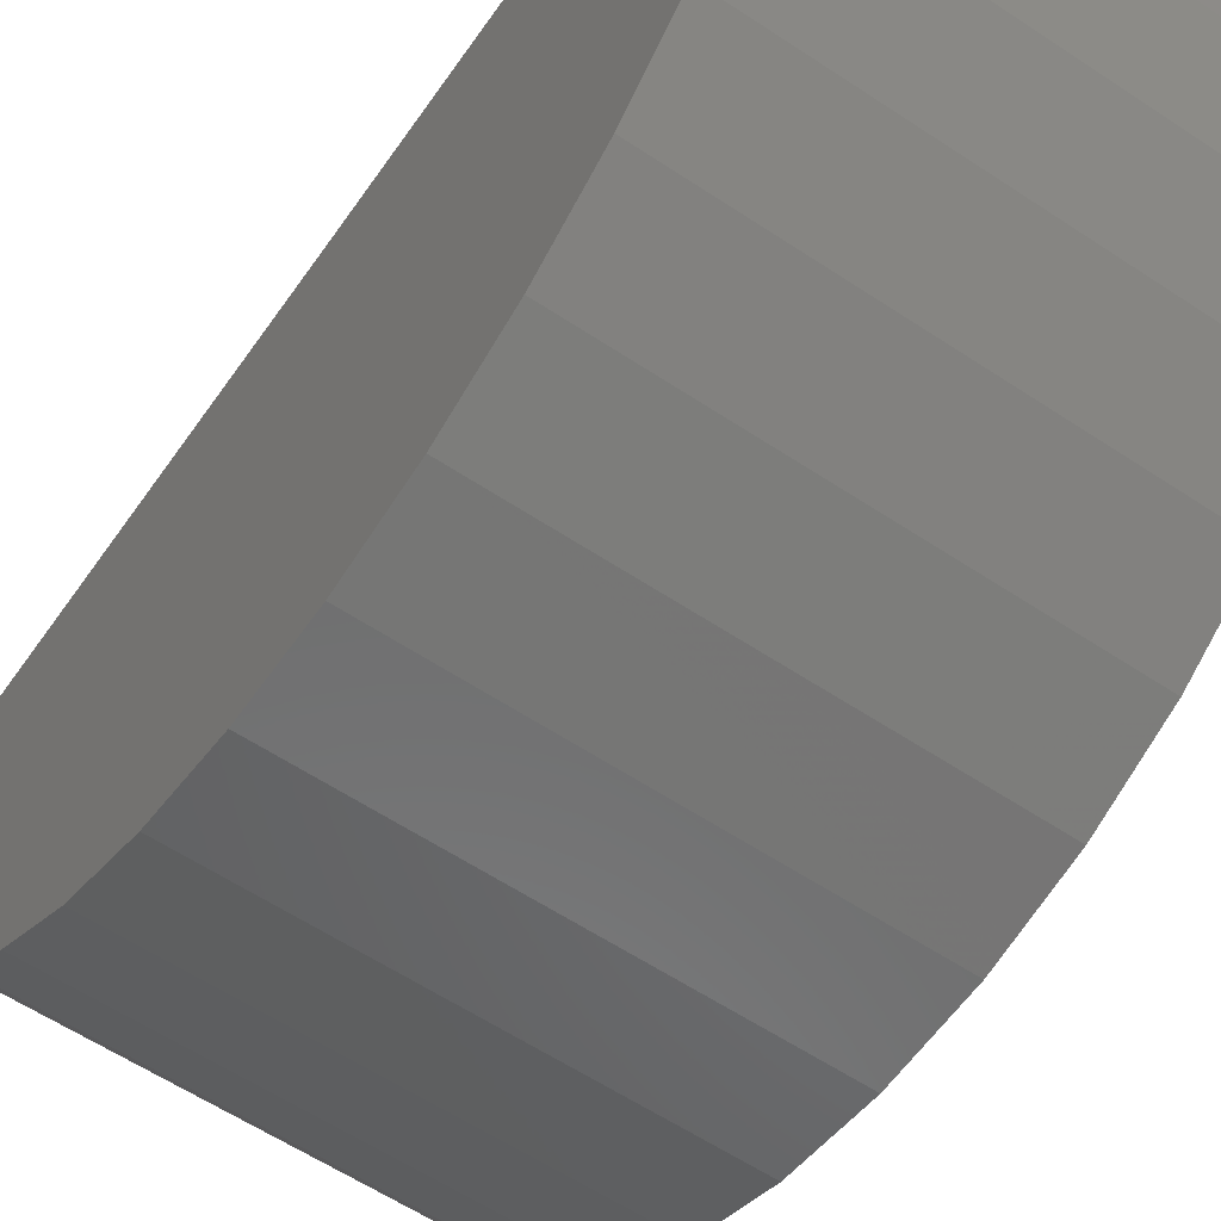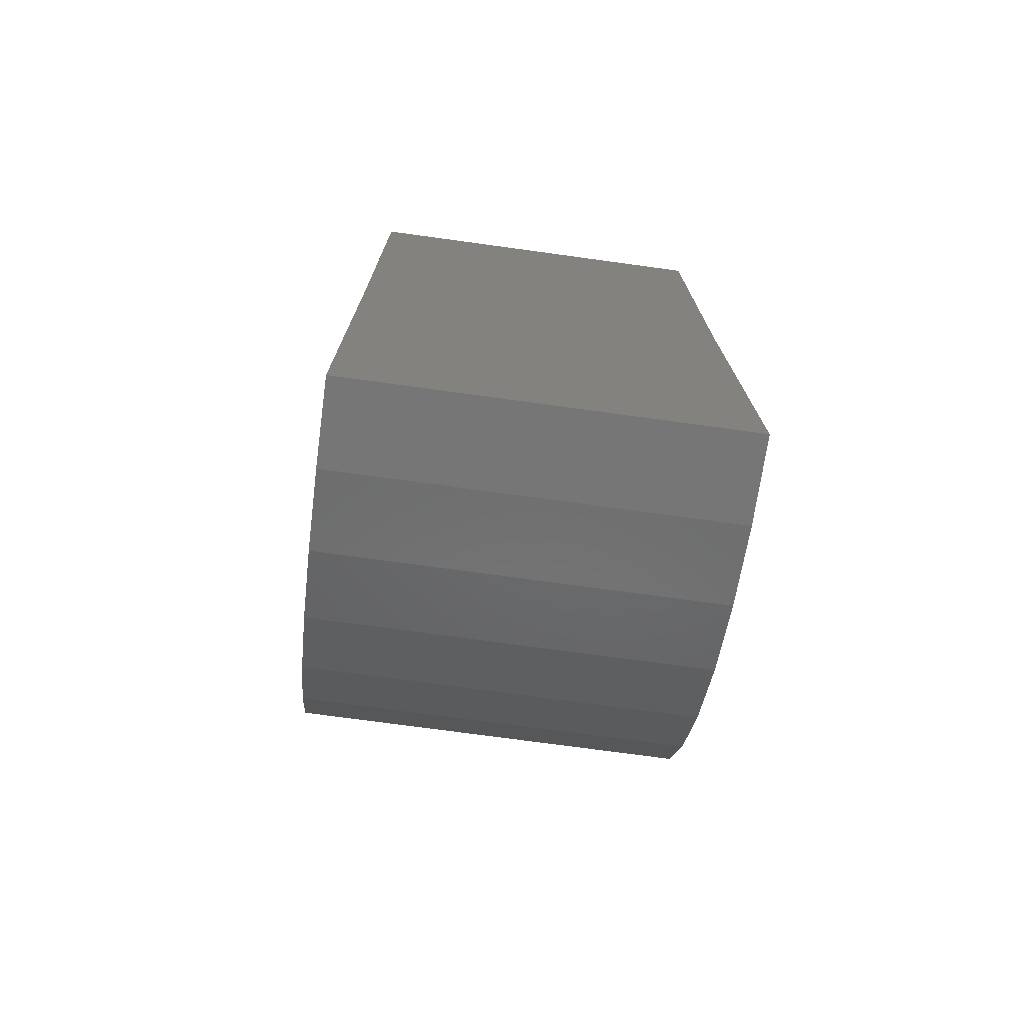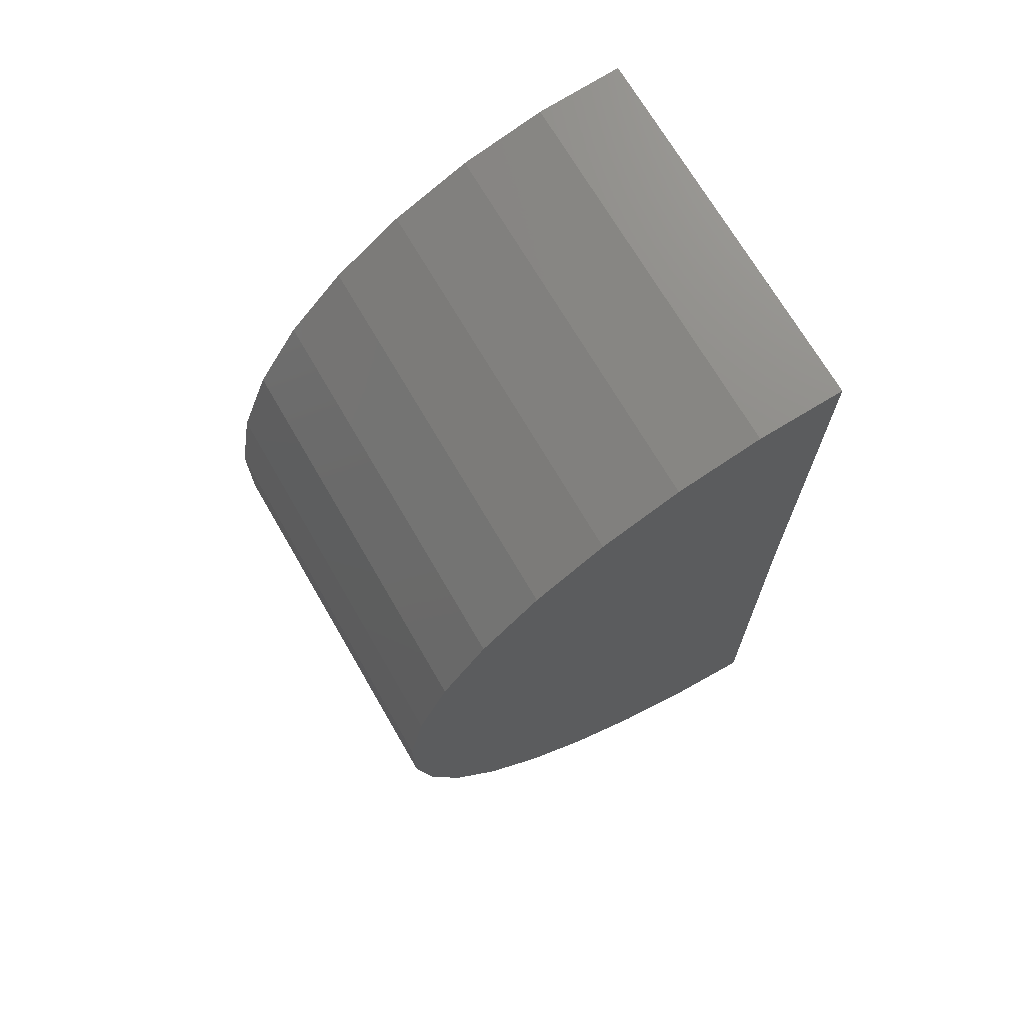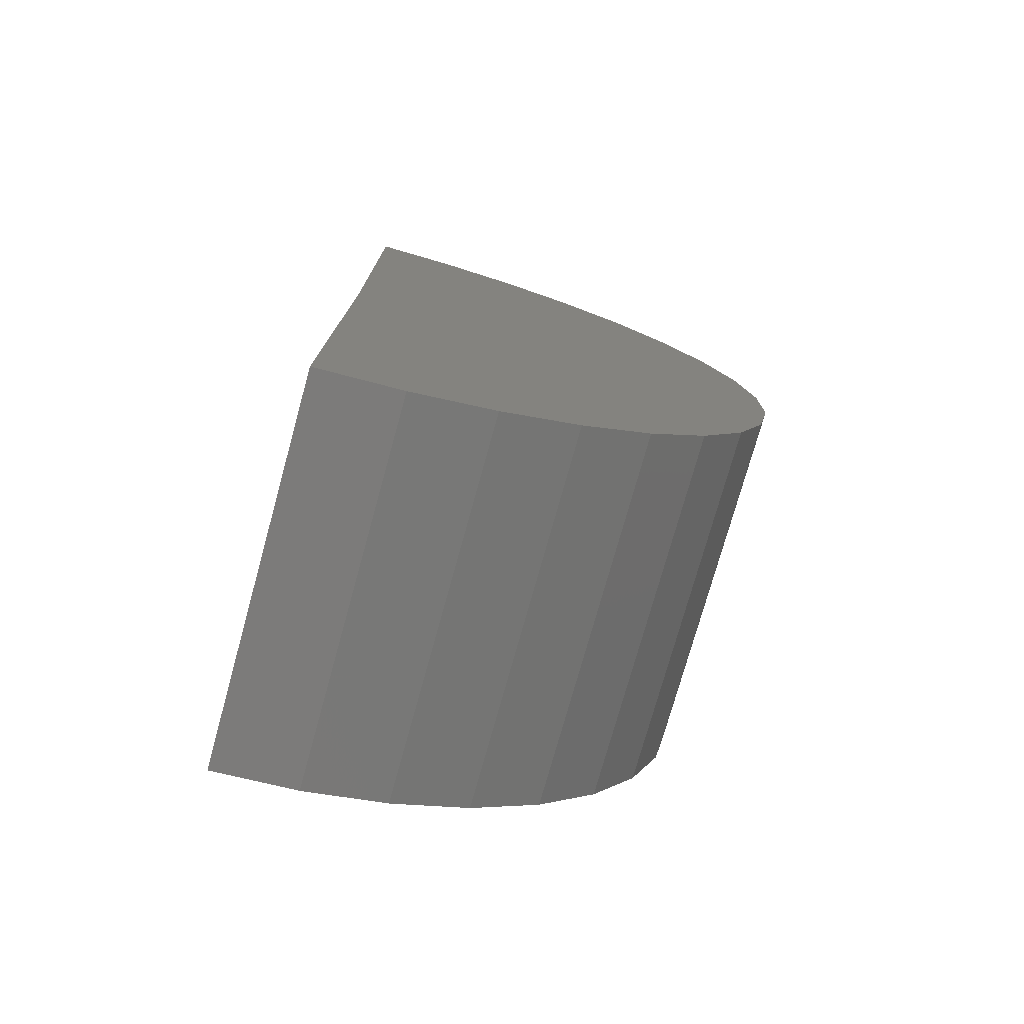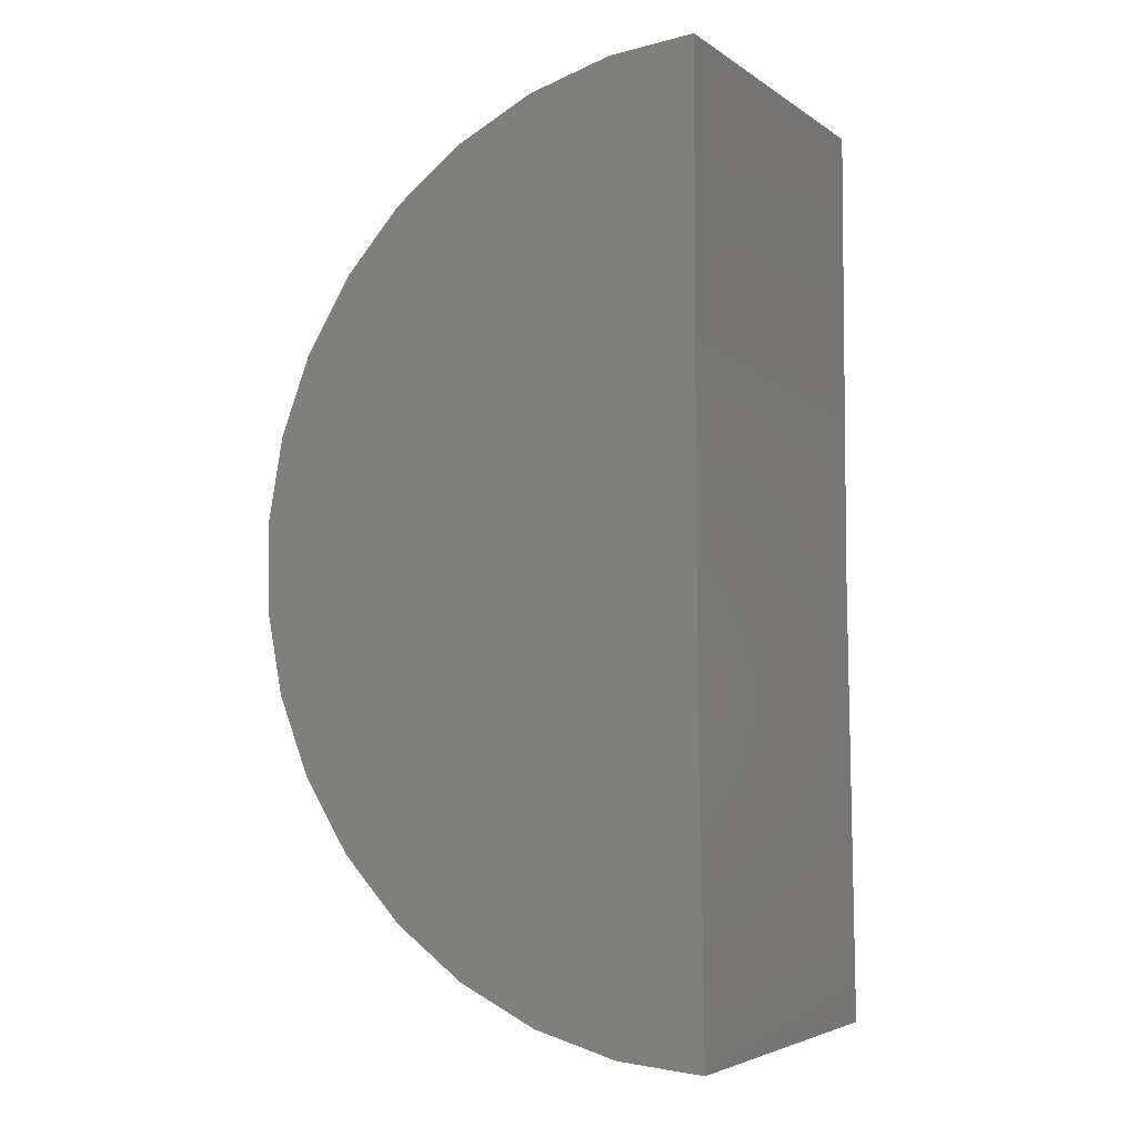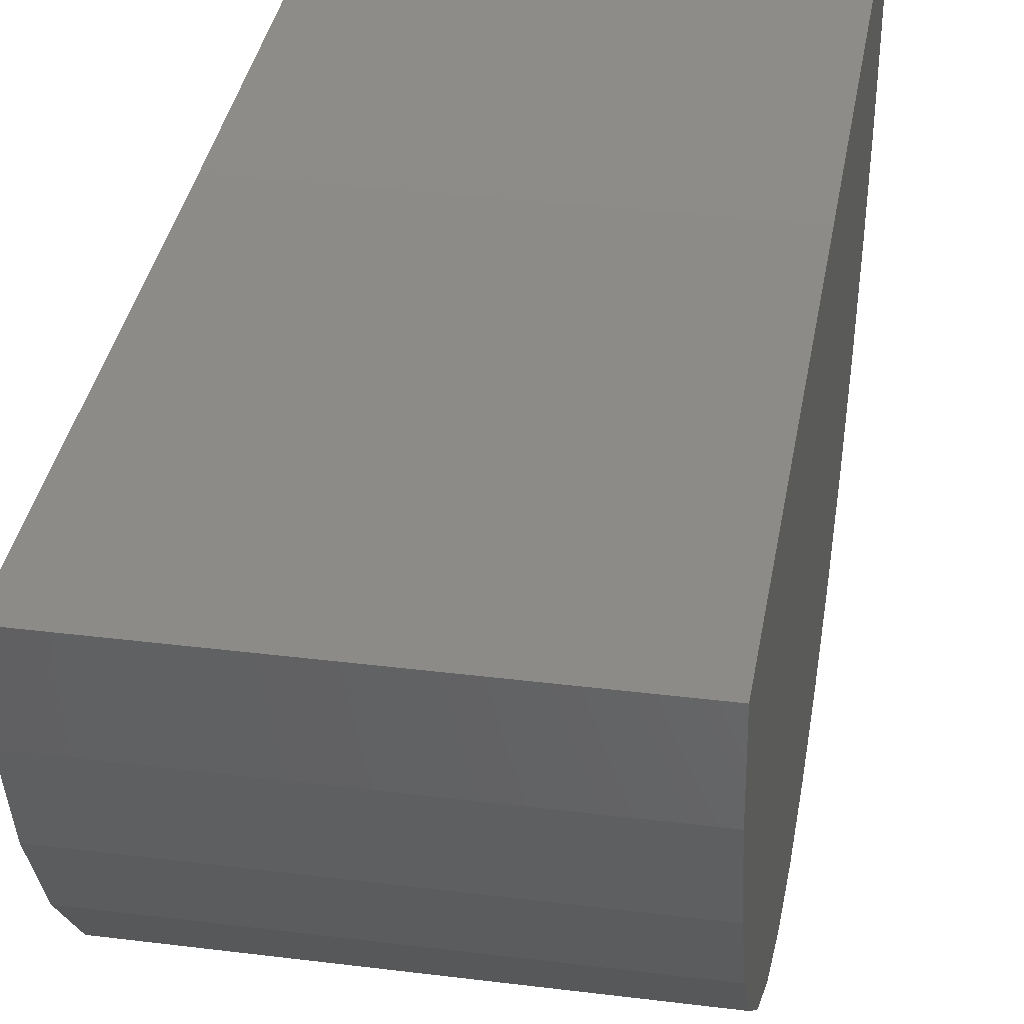
<metadata>
{"format":"stl","ext":"stl","renderer":"f3d","projection":"perspective","resolution":1024,"background":"white","views":[{"elev":-58.7,"azim":145.4,"up":"+Y"},{"elev":-73.7,"azim":172.2,"up":"+Z"},{"elev":70.2,"azim":59.9,"up":"+Z"},{"elev":-75.6,"azim":-105.5,"up":"+Z"},{"elev":-4.4,"azim":117.5,"up":"+Z"},{"elev":34.8,"azim":9.5,"up":"+Y"}]}
</metadata>
<code>
# stl→obj: 38 verts, 72 faces
v -0.0625 0 -0.05469
v 0.08692 9.332e-18 -0.05469
v -0.0625 0.002214 -0.2344
v 0.08692 0.002214 -0.2344
v -0.0625 1.122e-17 0.125
v 0.08692 2.055e-17 0.125
v -0.0625 -0.03097 -0.2317
v -0.0625 -0.06309 -0.2229
v -0.0625 -0.09304 -0.2084
v -0.0625 -0.1198 -0.1886
v -0.0625 -0.1424 -0.1642
v -0.0625 -0.1602 -0.1361
v -0.0625 -0.1725 -0.1051
v -0.0625 -0.1788 -0.07243
v -0.0625 -0.179 -0.03915
v -0.0625 -0.1731 -0.006391
v -0.0625 -0.1612 0.02471
v -0.0625 -0.1438 0.05308
v -0.0625 -0.1214 0.07775
v -0.0625 -0.09493 0.09788
v -0.0625 -0.06515 0.1128
v -0.0625 -0.03315 0.1219
v 0.08692 -0.03097 -0.2317
v 0.08692 -0.06309 -0.2229
v 0.08692 -0.09304 -0.2084
v 0.08692 -0.1198 -0.1886
v 0.08692 -0.1424 -0.1642
v 0.08692 -0.1602 -0.1361
v 0.08692 -0.1725 -0.1051
v 0.08692 -0.1788 -0.07243
v 0.08692 -0.179 -0.03915
v 0.08692 -0.1731 -0.006391
v 0.08692 -0.1612 0.02471
v 0.08692 -0.1438 0.05308
v 0.08692 -0.1214 0.07775
v 0.08692 -0.09493 0.09788
v 0.08692 -0.06515 0.1128
v 0.08692 -0.03315 0.1219
f 1 2 3
f 3 2 4
f 1 5 2
f 2 5 6
f 1 3 7
f 1 7 8
f 1 8 9
f 1 9 10
f 1 10 11
f 1 11 12
f 1 12 13
f 1 13 14
f 1 14 15
f 1 15 16
f 1 16 17
f 1 17 18
f 1 18 19
f 1 19 20
f 1 20 21
f 1 21 22
f 1 22 5
f 3 4 7
f 7 4 23
f 7 23 8
f 8 23 24
f 8 24 9
f 9 24 25
f 9 25 10
f 10 25 26
f 10 26 11
f 11 26 27
f 11 27 12
f 12 27 28
f 12 28 13
f 13 28 29
f 13 29 14
f 14 29 30
f 14 30 15
f 15 30 31
f 15 31 16
f 16 31 32
f 16 32 17
f 17 32 33
f 17 33 18
f 18 33 34
f 18 34 19
f 19 34 35
f 19 35 20
f 20 35 36
f 20 36 21
f 21 36 37
f 21 37 22
f 22 37 38
f 22 38 5
f 5 38 6
f 2 6 38
f 2 38 37
f 2 37 36
f 2 36 35
f 2 35 34
f 2 34 33
f 2 33 32
f 2 32 31
f 2 31 30
f 2 30 29
f 2 29 28
f 2 28 27
f 2 27 26
f 2 26 25
f 2 25 24
f 2 24 23
f 2 23 4

</code>
